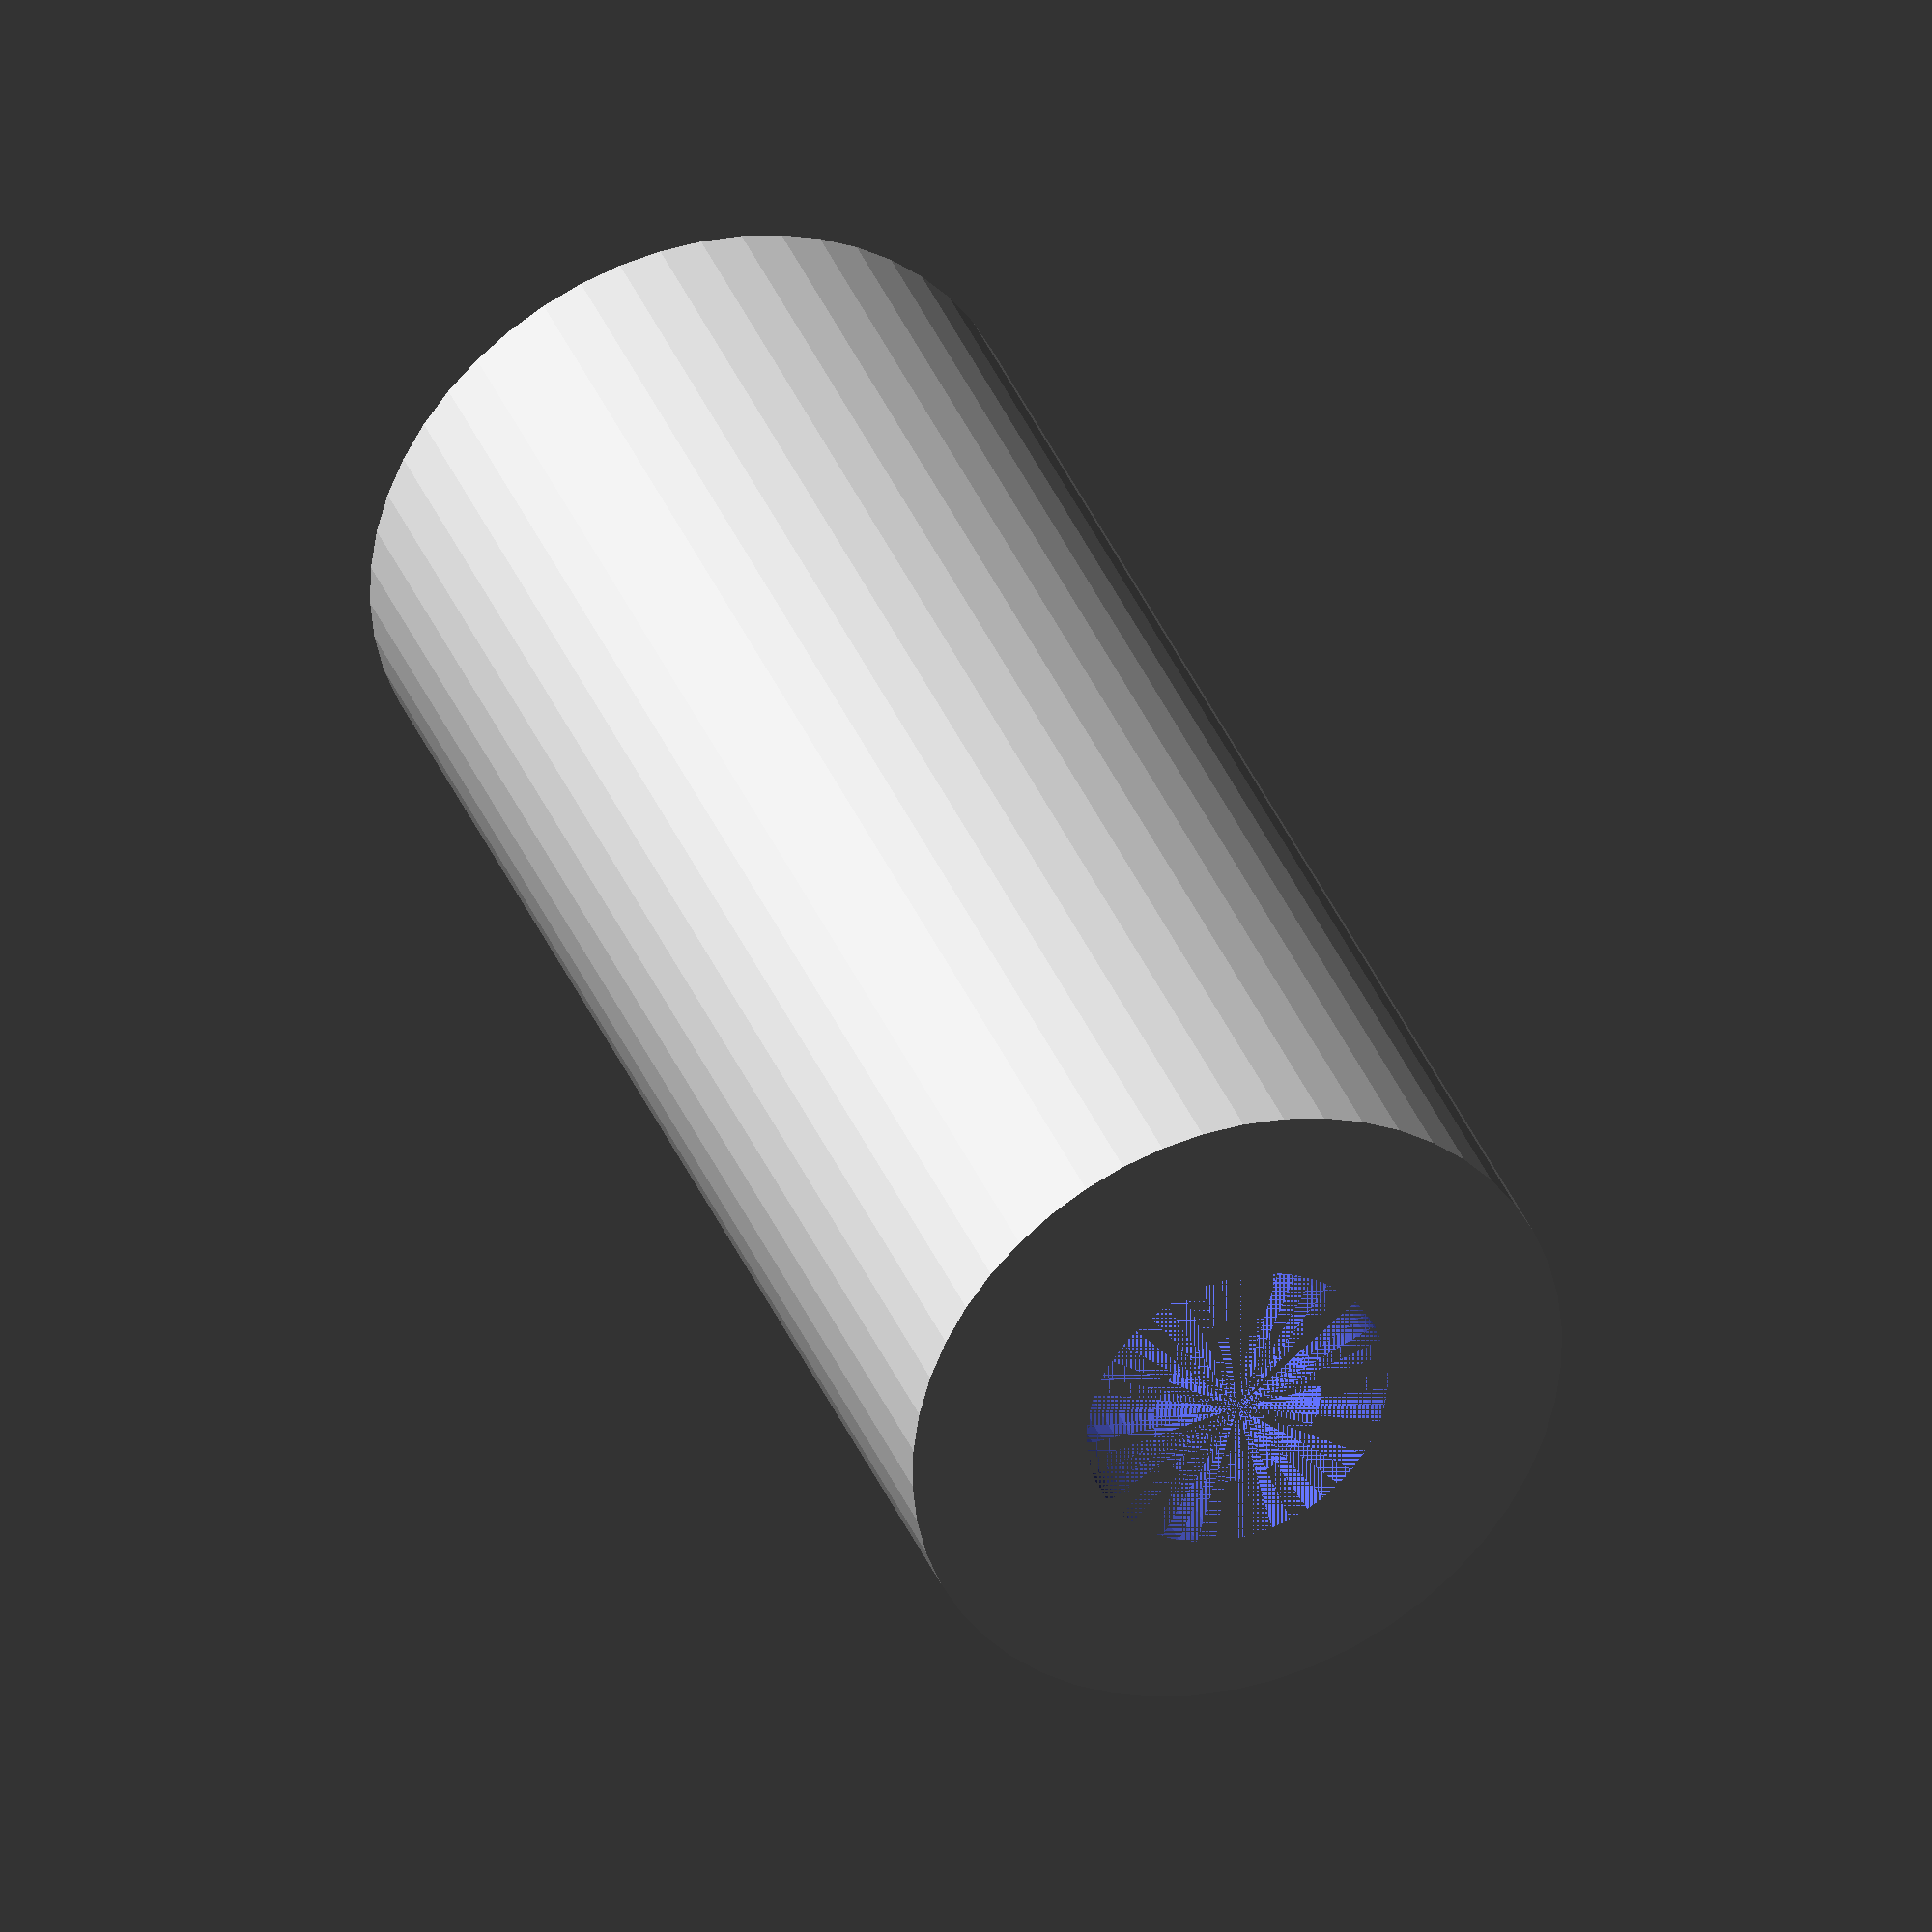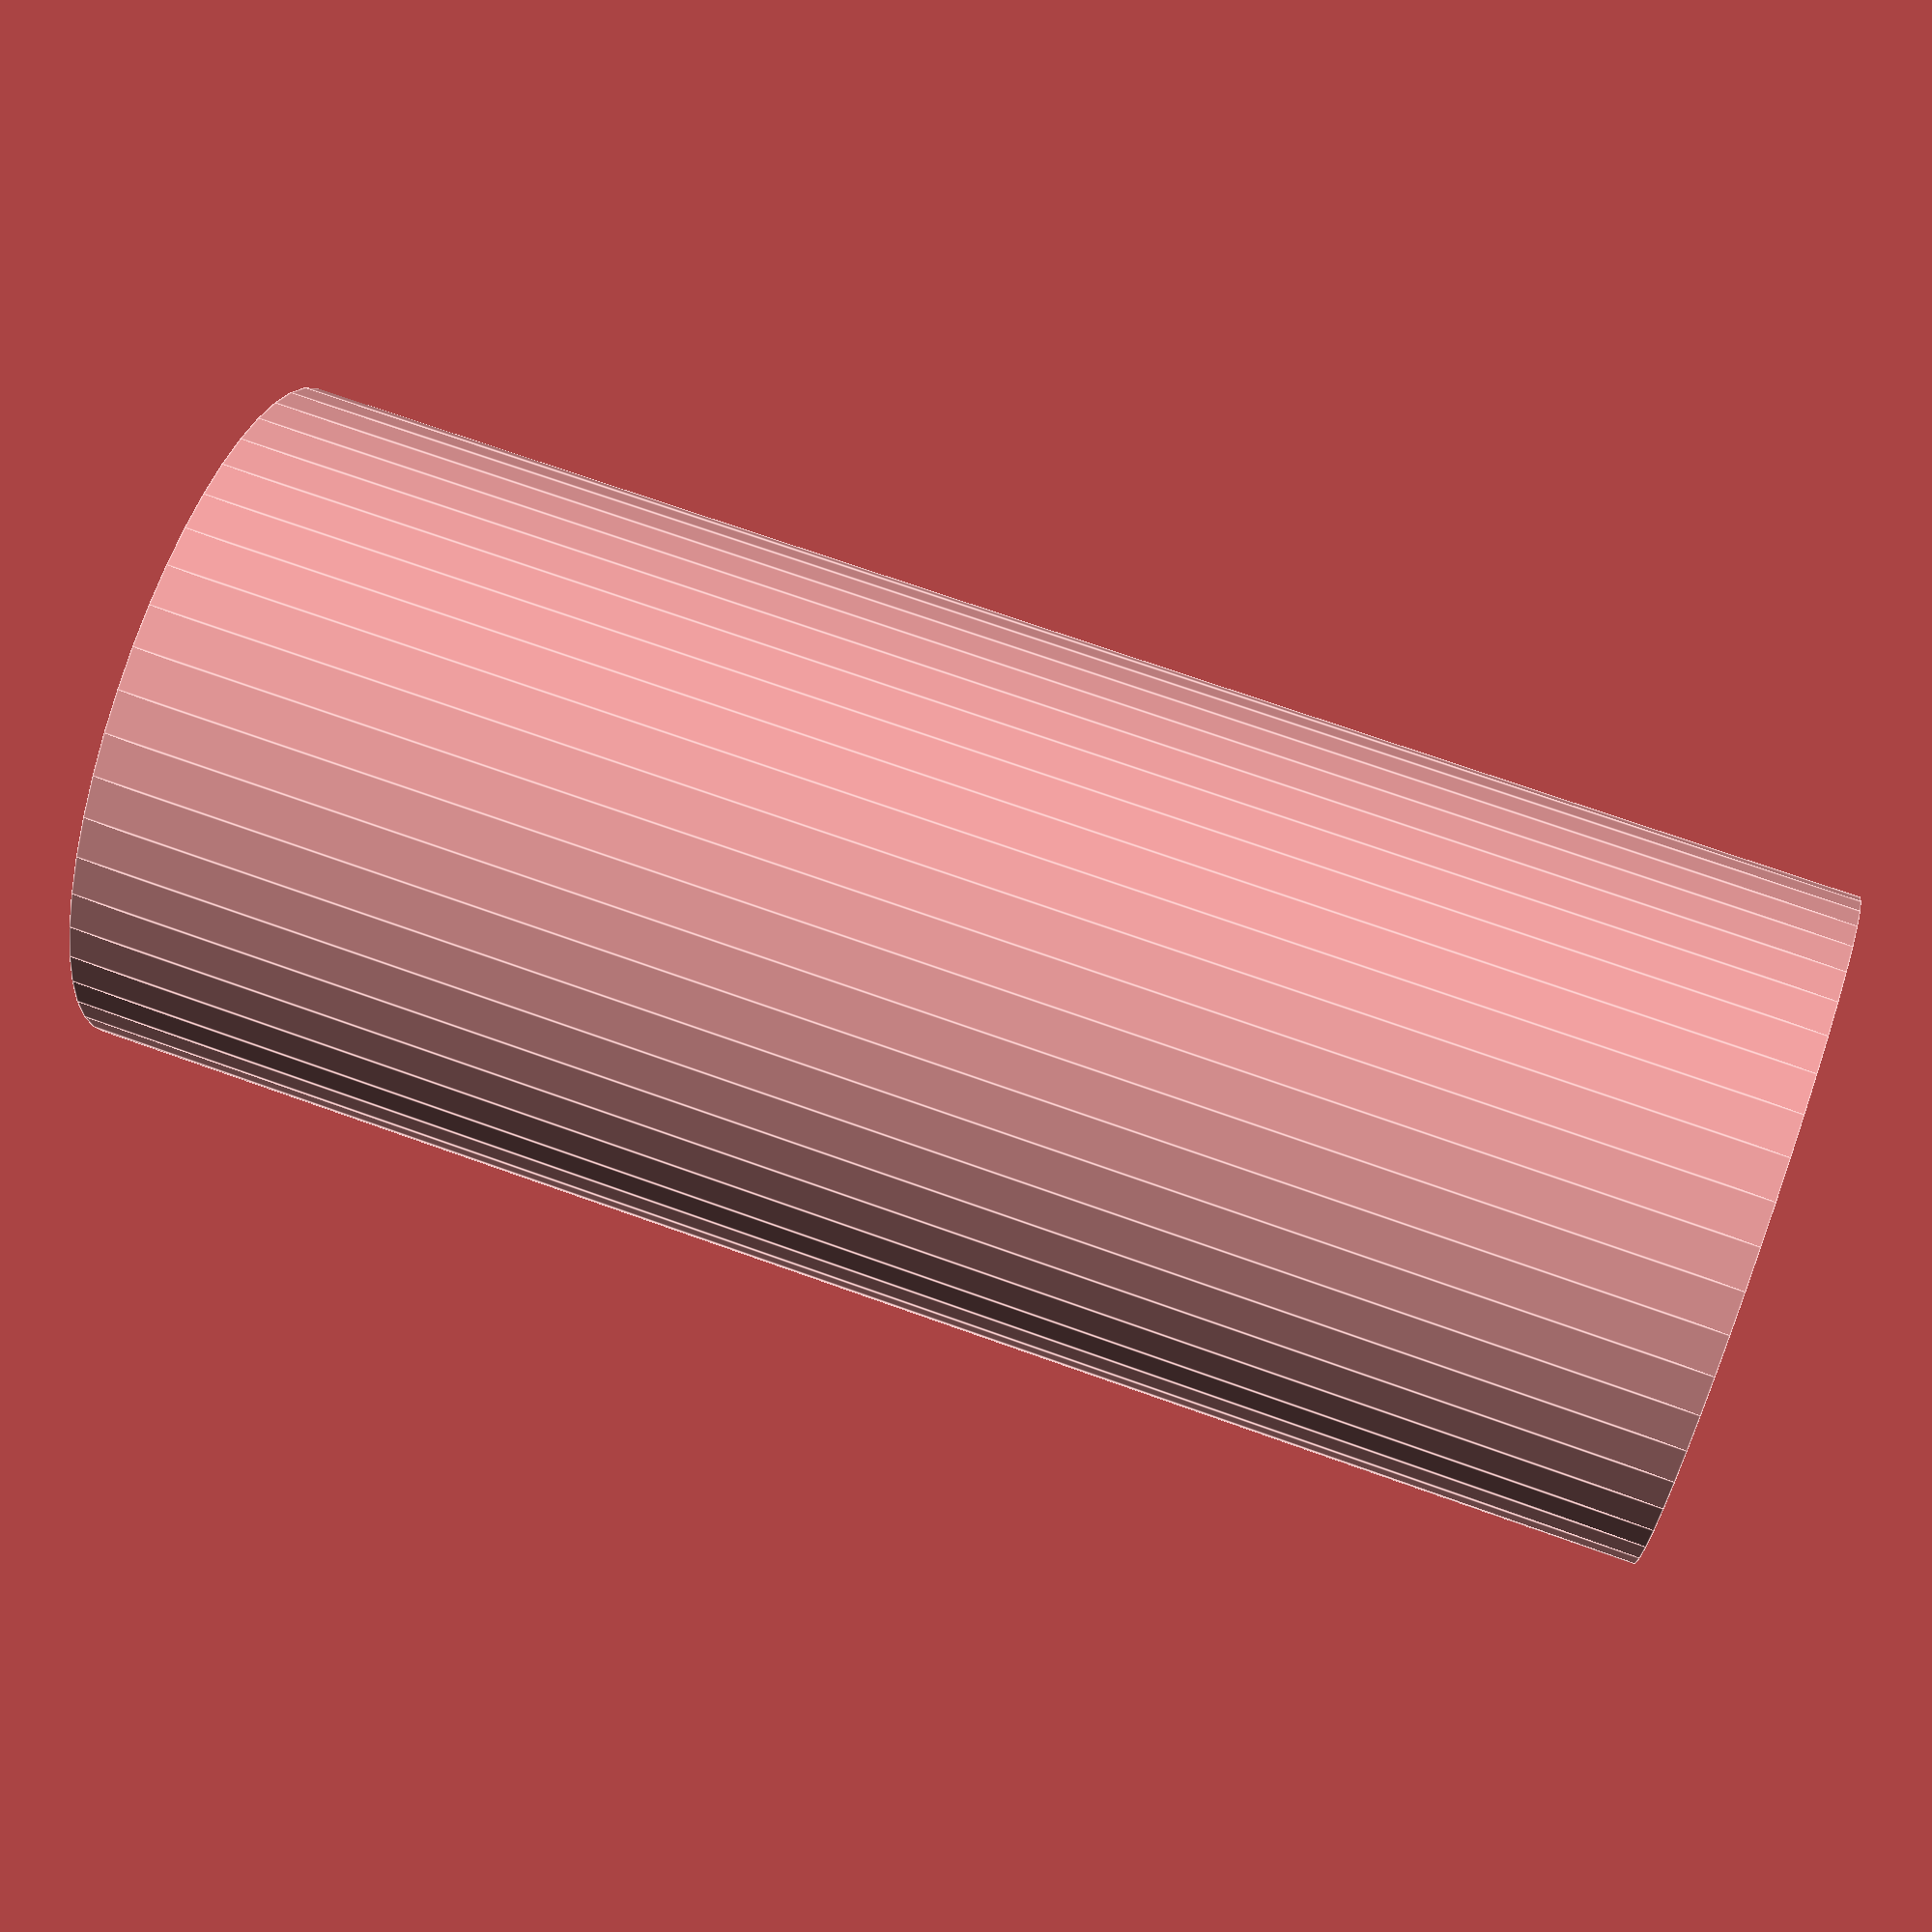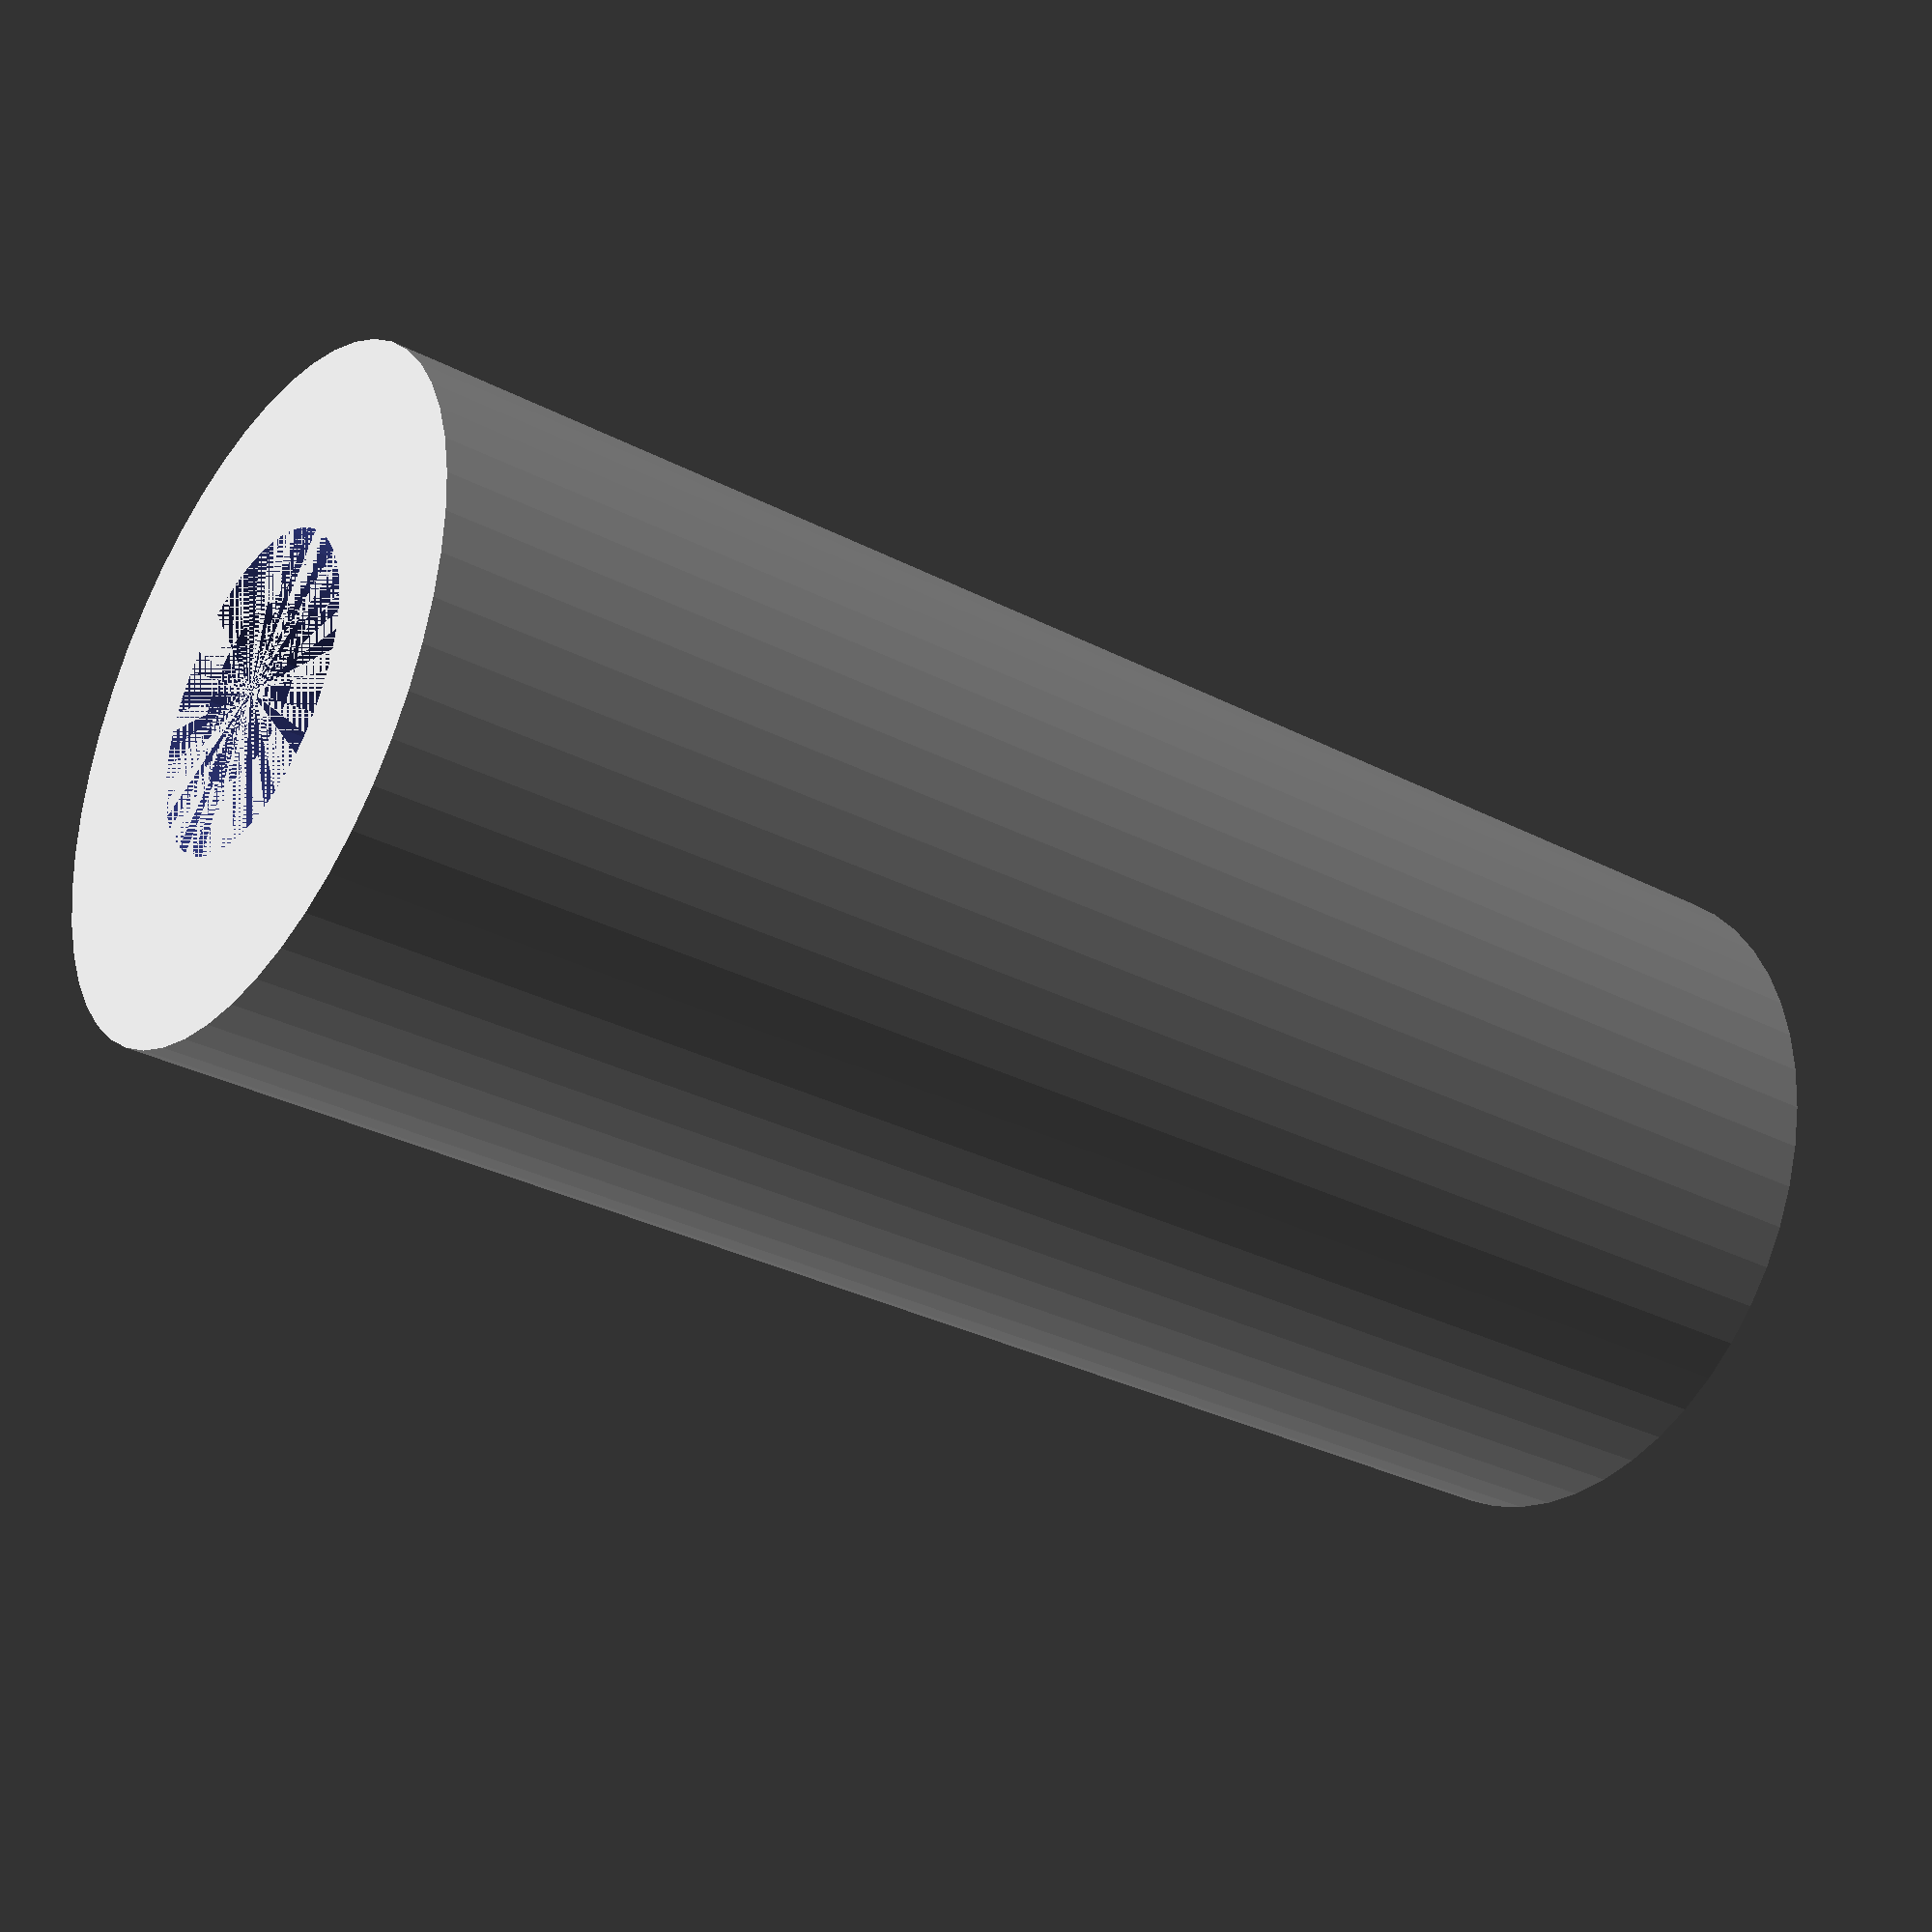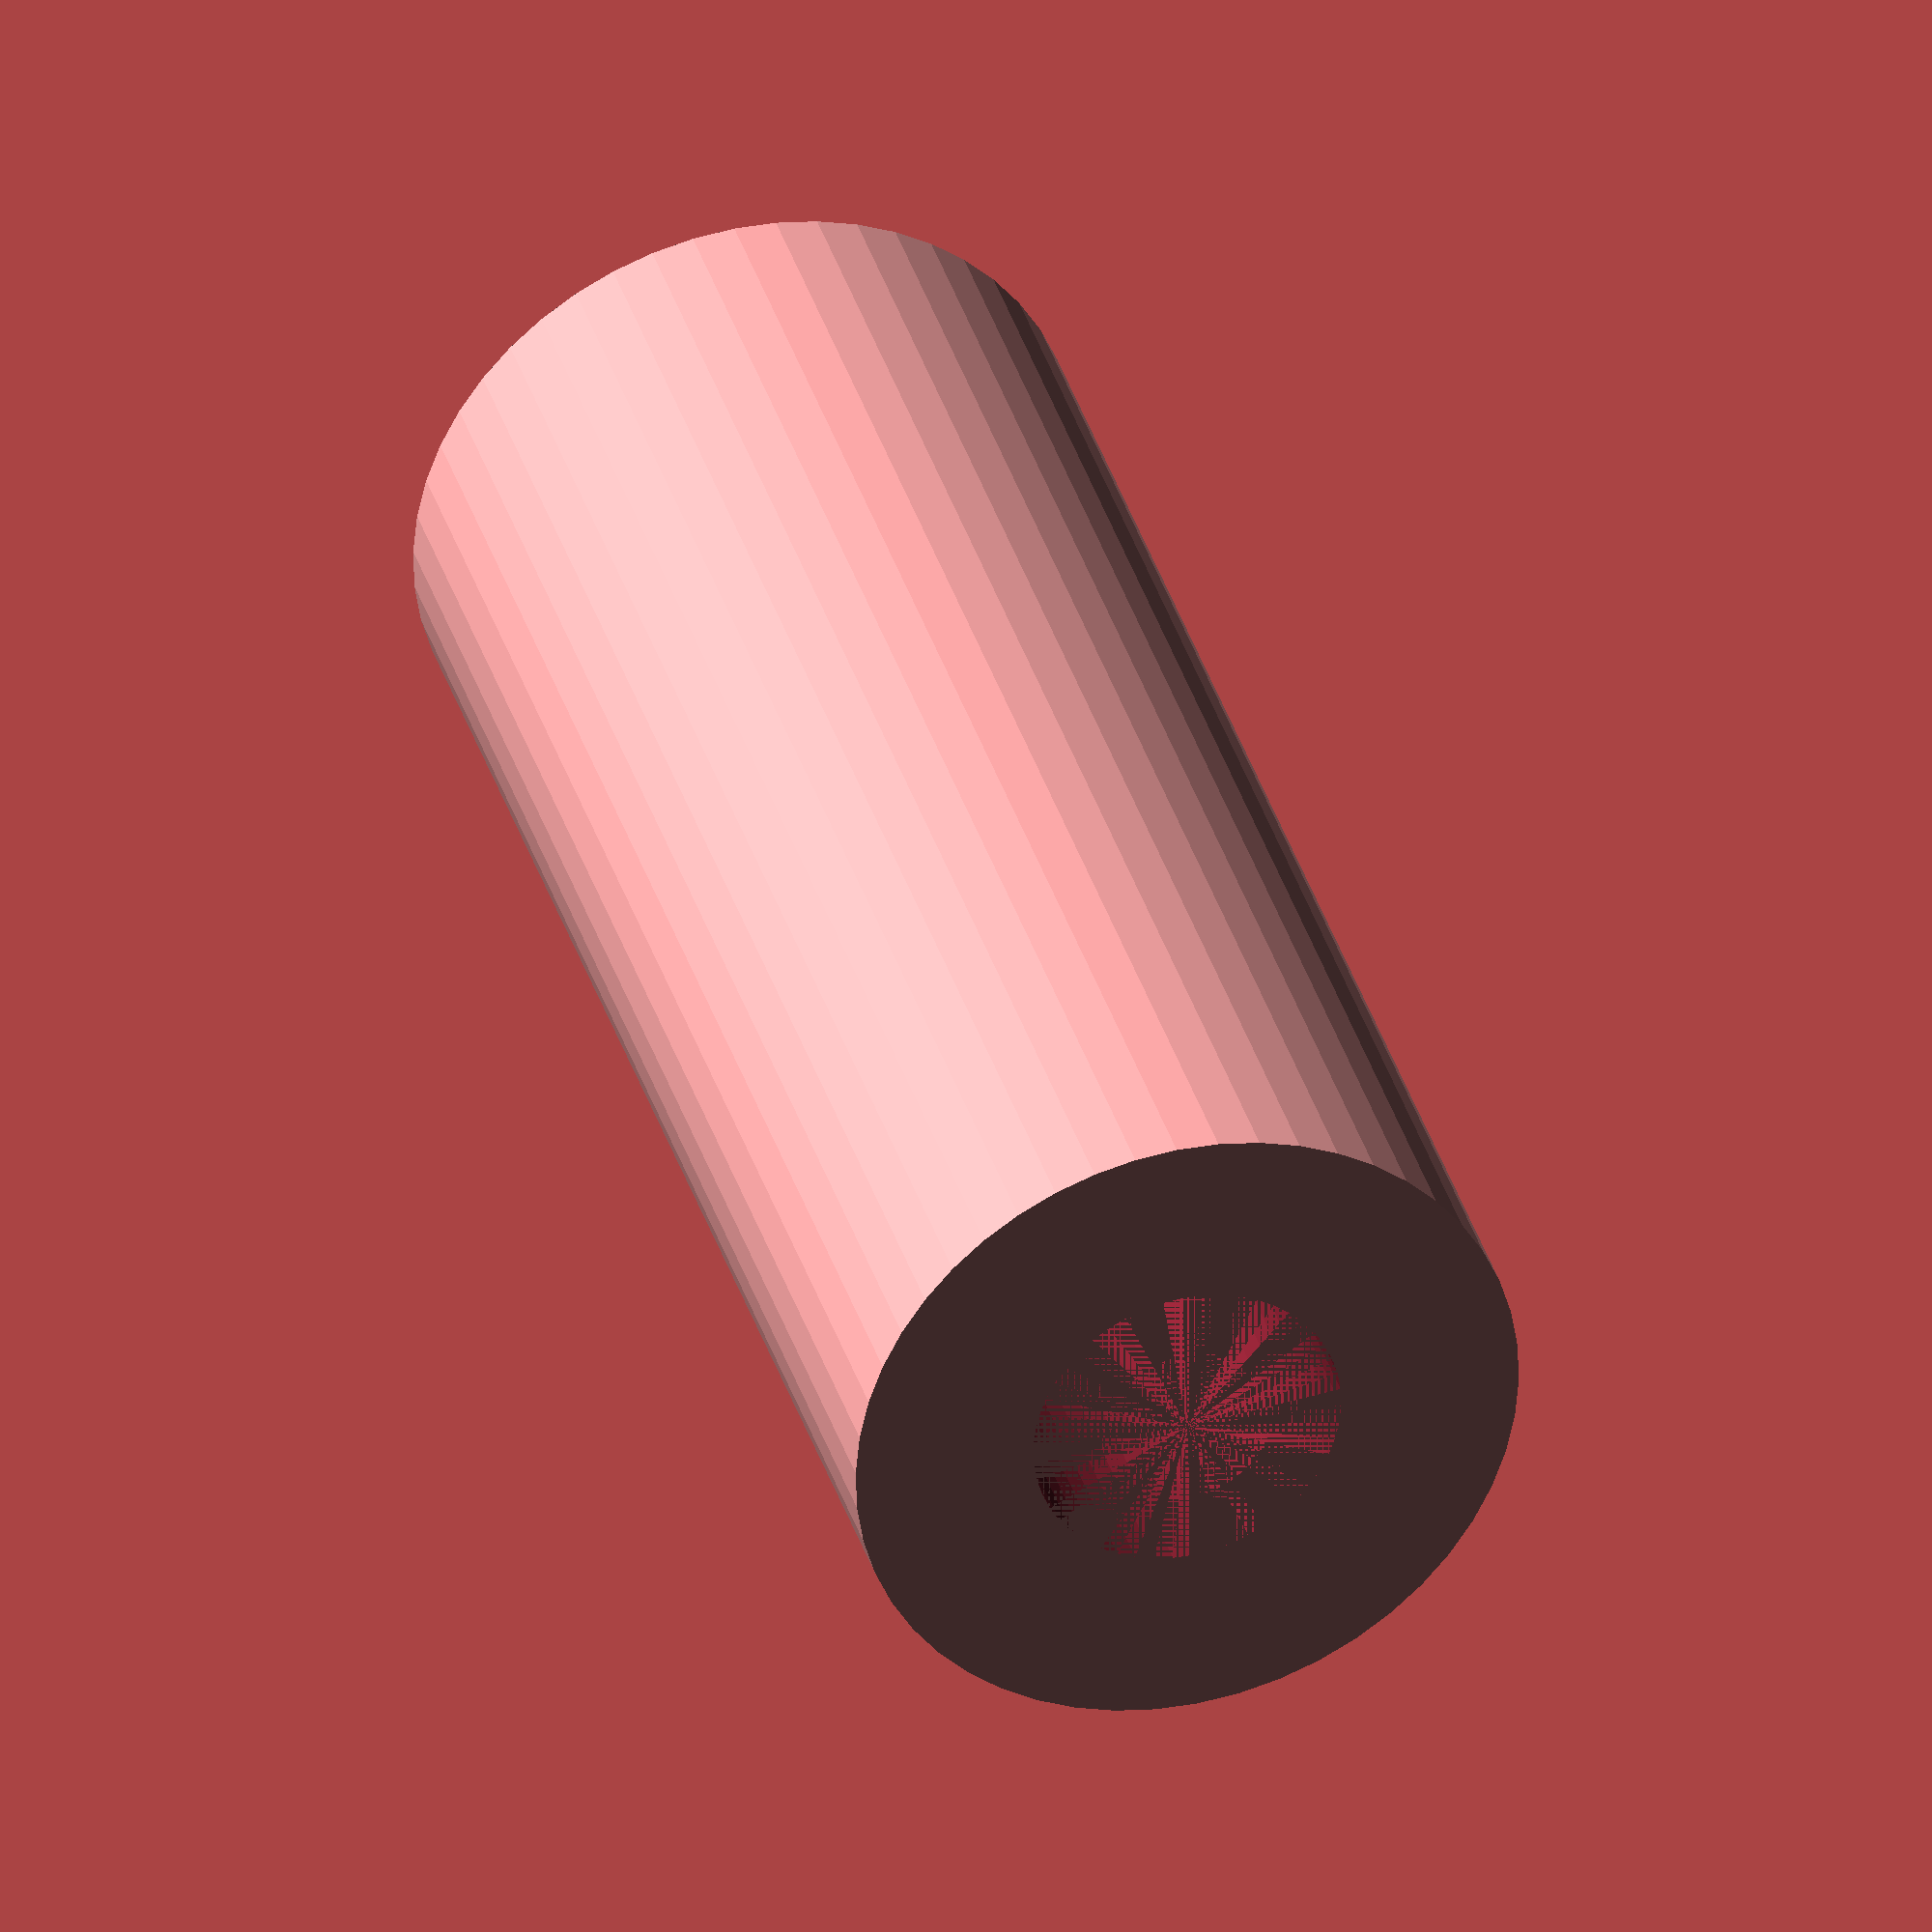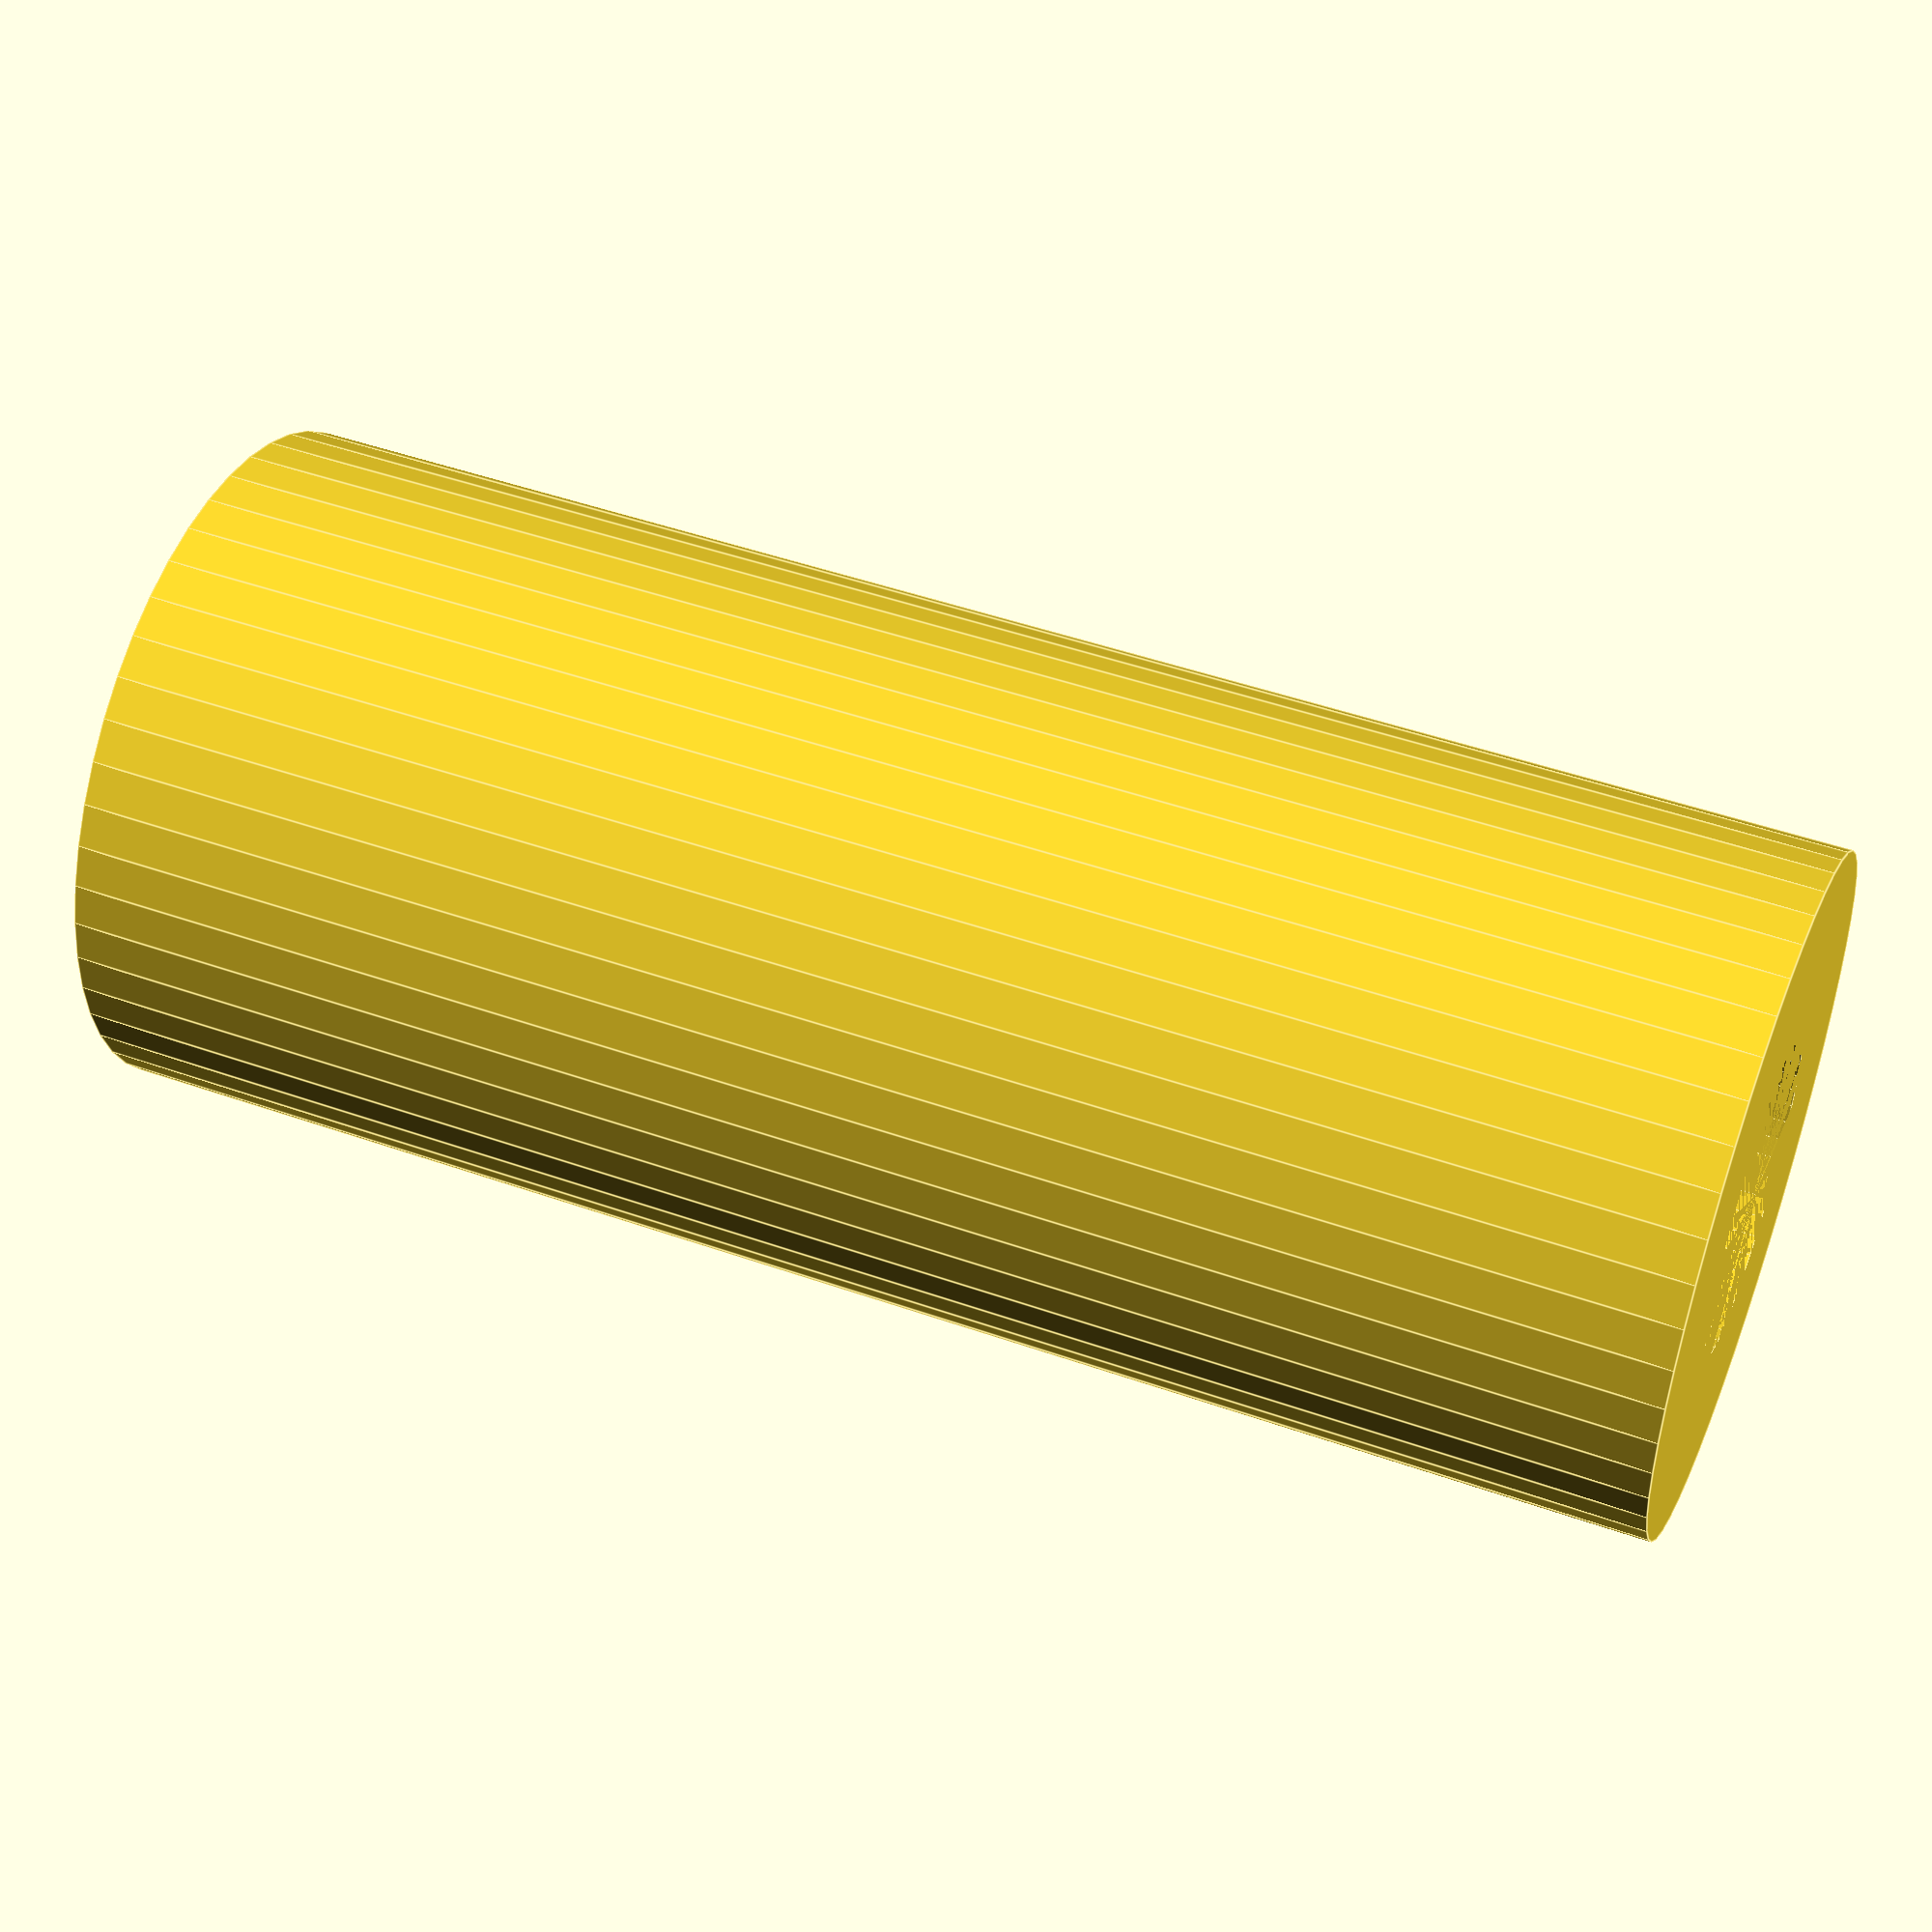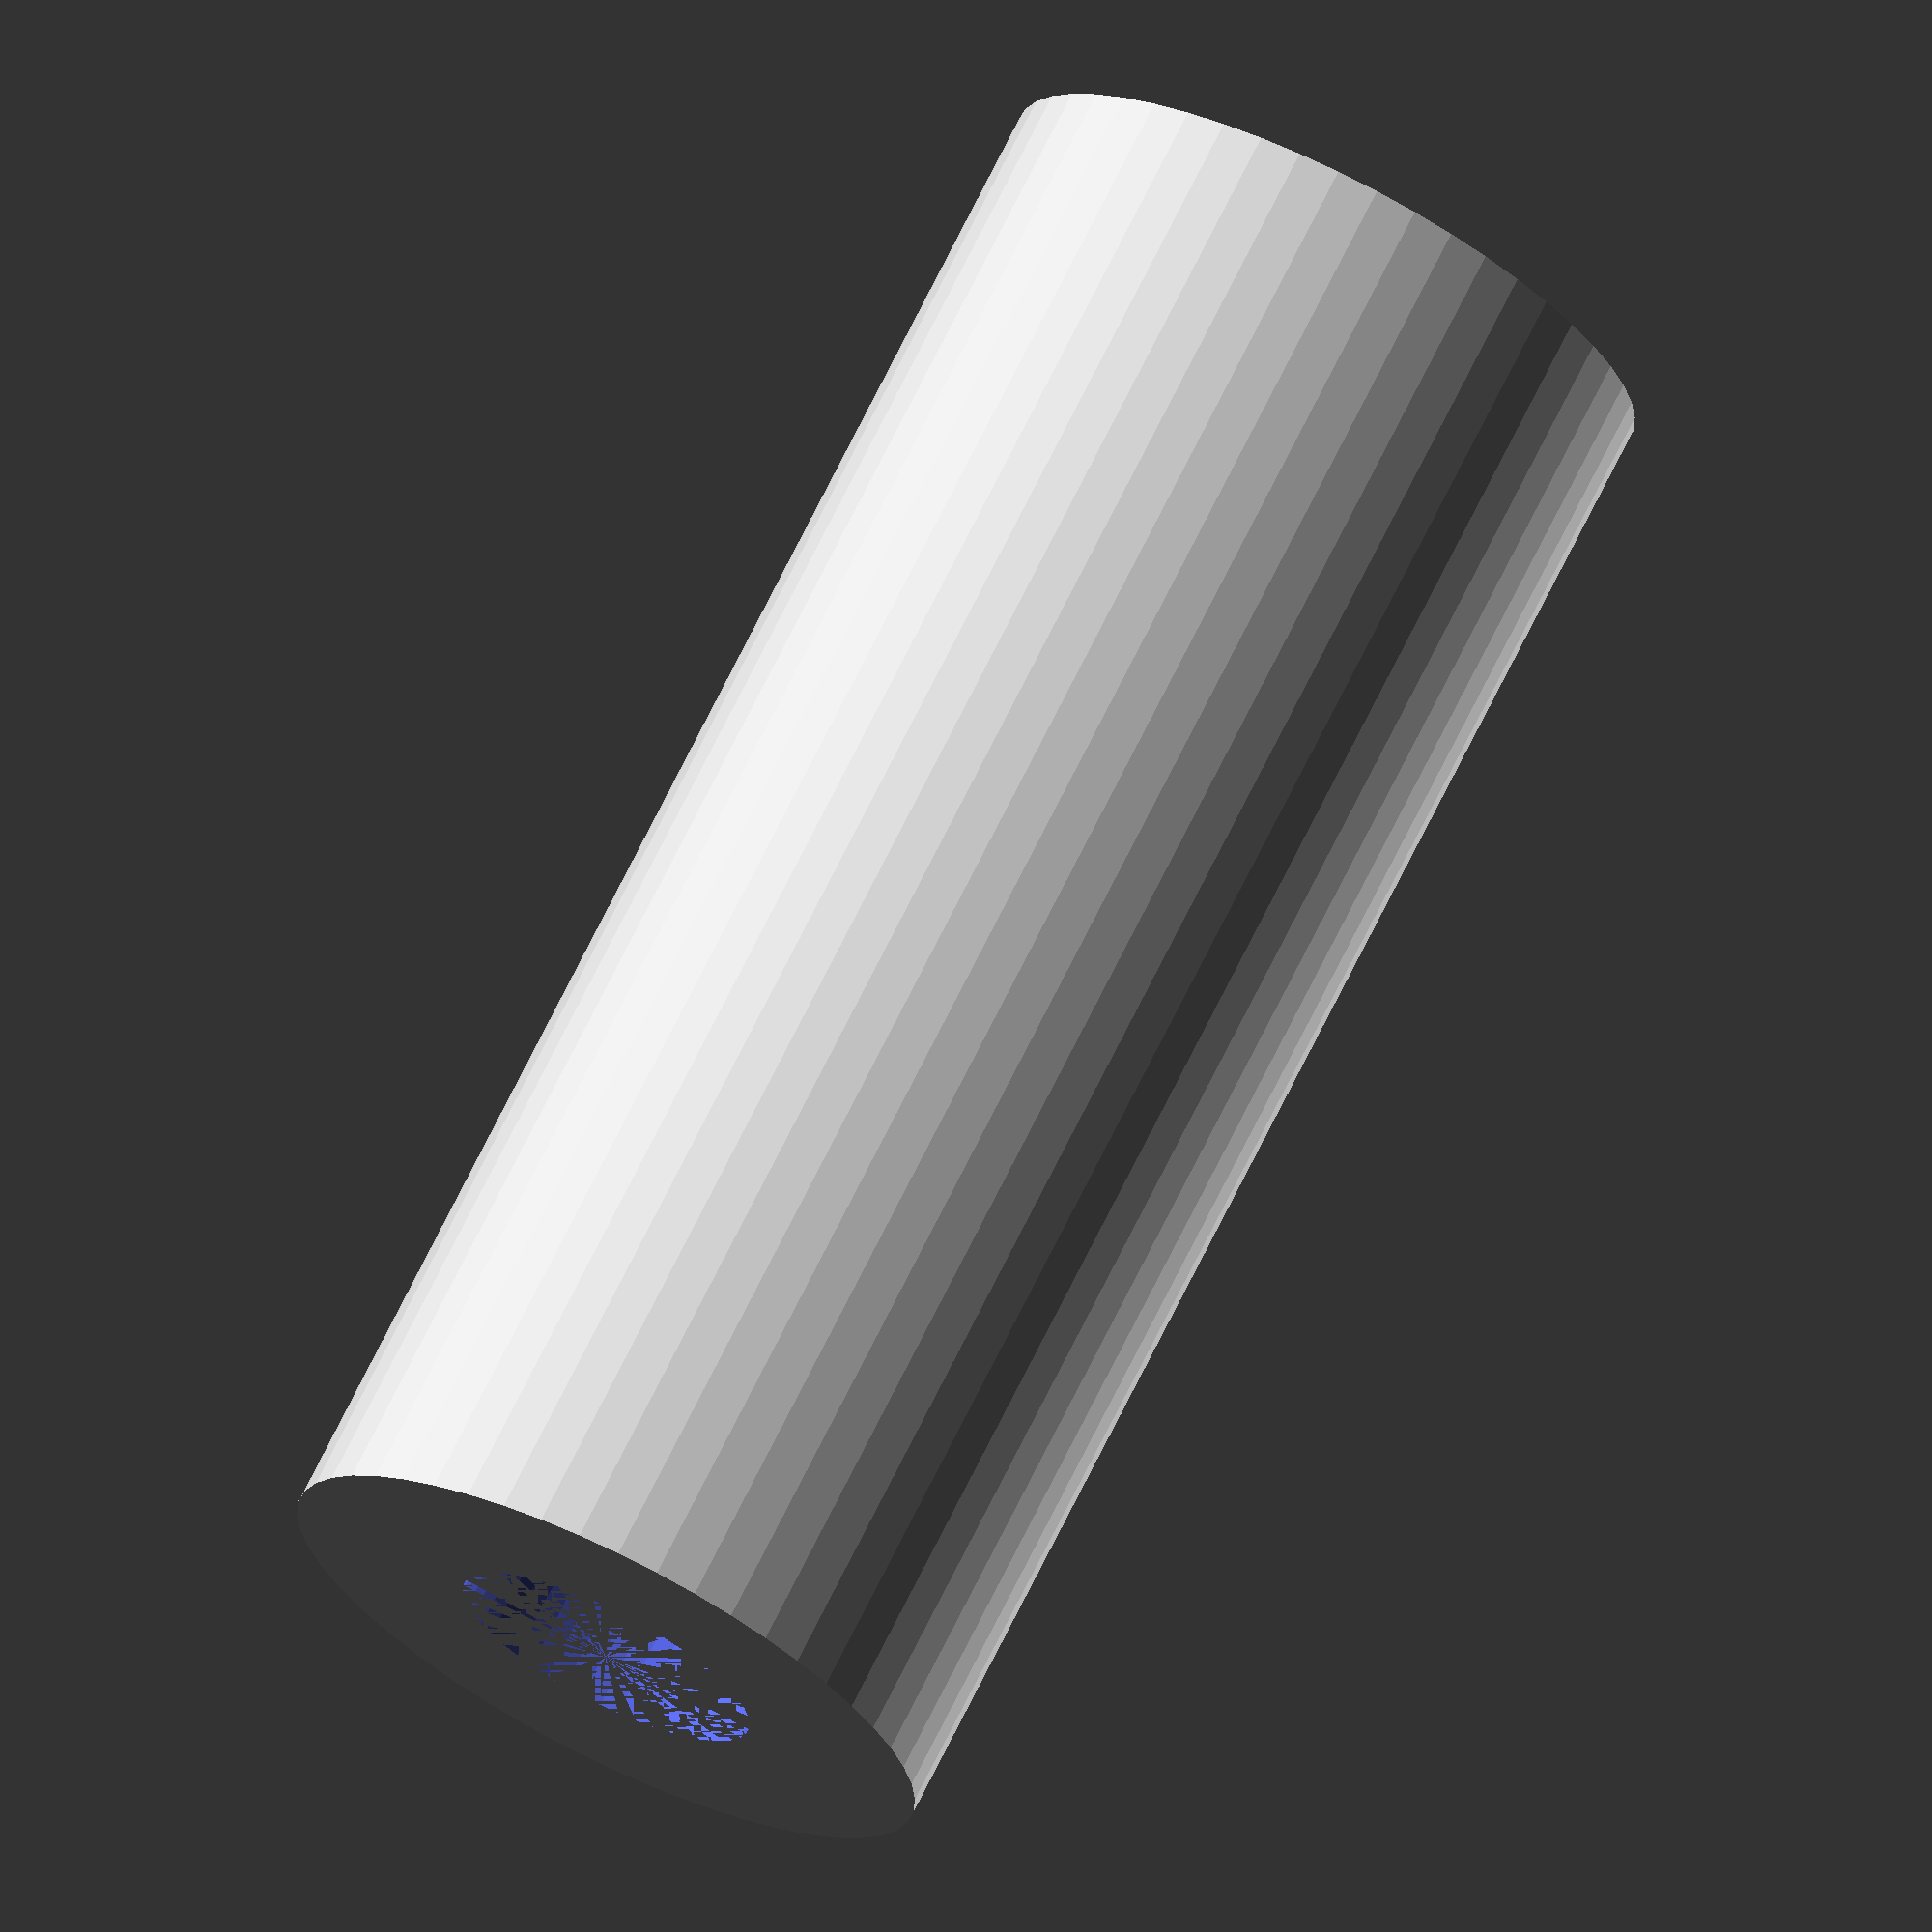
<openscad>
$fn = 50;


difference() {
	union() {
		cylinder(h = 33, r = 7.0000000000);
	}
	union() {
		cylinder(h = 33, r = 3.2500000000);
		cylinder(h = 33, r = 1.8000000000);
		cylinder(h = 33, r = 1.8000000000);
		cylinder(h = 33, r = 1.8000000000);
	}
}
</openscad>
<views>
elev=324.8 azim=4.7 roll=340.5 proj=o view=wireframe
elev=109.8 azim=38.4 roll=70.2 proj=p view=edges
elev=31.5 azim=309.9 roll=53.7 proj=p view=solid
elev=323.9 azim=217.8 roll=344.2 proj=o view=solid
elev=132.3 azim=48.9 roll=248.4 proj=p view=edges
elev=108.5 azim=274.9 roll=333.7 proj=o view=wireframe
</views>
